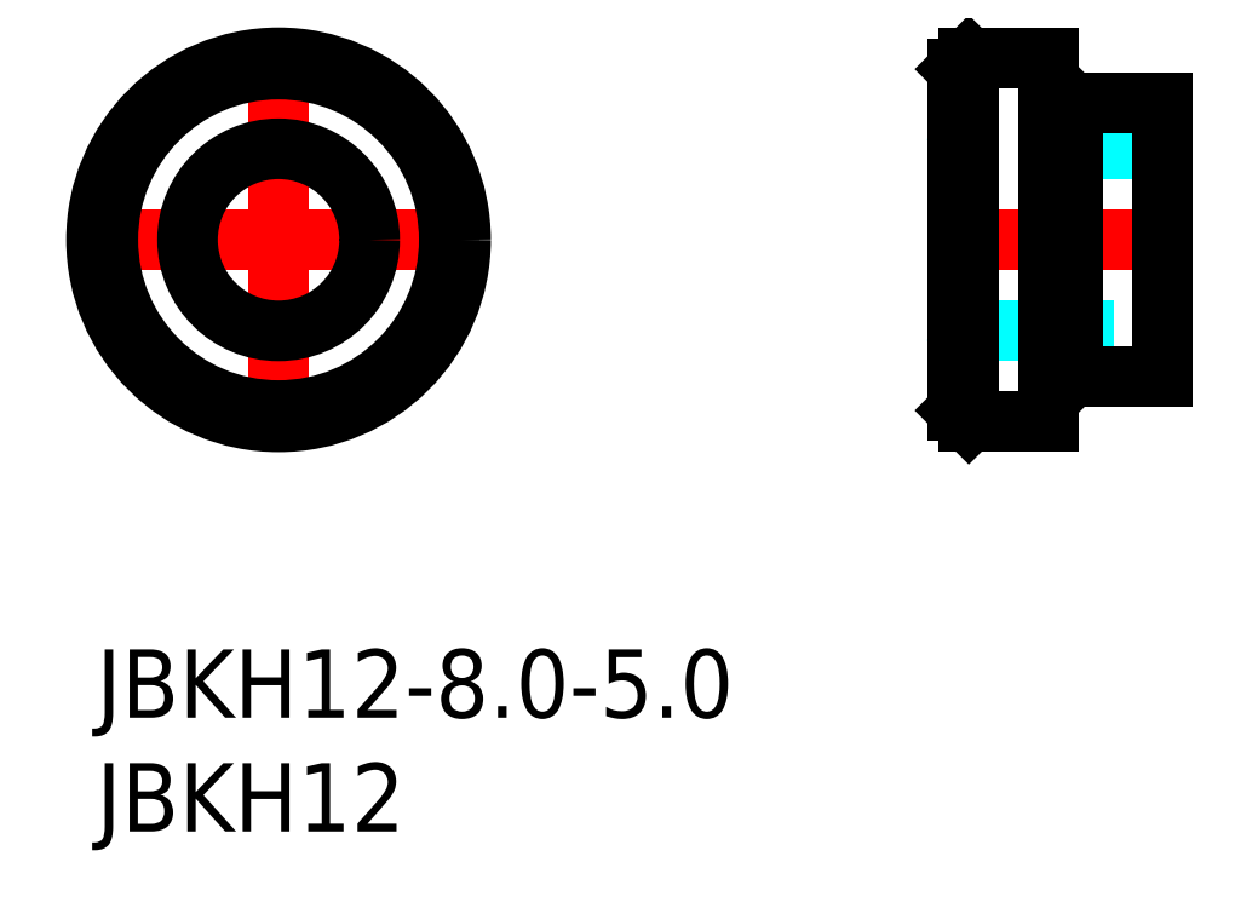
<metadata>
{"format":"dxf","ext":"dxf","renderer":"ezdxf+matplotlib","layout":"modelspace","background":"white","min_lineweight":24,"dpi":150}
</metadata>
<code>
0
SECTION
2
ENTITIES
0
INSERT
8
MSM_CONTINUOUS
2
*U15
10
0
20
0
30
0
0
INSERT
8
MSM_CONTINUOUS
2
*U16
10
0
20
0
30
0
0
LINE
8
MSM_CENTER
10
-1
20
18
30
0
11
17
21
18
31
0
0
LINE
8
MSM_CENTER
10
8
20
9
30
0
11
8
21
27
31
0
0
CIRCLE
8
MSM_CONTINUOUS
10
8
20
18
30
0
40
4
0
CIRCLE
8
MSM_CONTINUOUS
10
8
20
18
30
0
40
7.5
0
CIRCLE
8
MSM_CONTINUOUS
10
8
20
18
30
0
40
8
0
LINE
8
MSM_DASHED
10
38.33
20
14
30
0
11
46.83
21
14
31
0
0
LINE
8
MSM_DASHED
10
46.83
20
22
30
0
11
38.33
21
22
31
0
0
ARC
8
MSM_DASHED
10
38.33
20
13.5
30
0
40
0.5
50
90
51
180
0
ARC
8
MSM_DASHED
10
38.33
20
22.5
30
0
40
0.5
50
180
51
270
0
LINE
8
MSM_CENTER
10
36.83
20
18
30
0
11
47.83
21
18
31
0
0
LINE
8
MSM_CONTINUOUS
10
41.83
20
12.25
30
0
11
42.63
21
12.25
31
0
0
LINE
8
MSM_CONTINUOUS
10
42.63
20
23.75
30
0
11
41.83
21
23.75
31
0
0
LINE
8
MSM_CONTINUOUS
10
42.63
20
12.25
30
0
11
42.88
21
12
31
0
0
LINE
8
MSM_CONTINUOUS
10
42.88
20
24
30
0
11
42.63
21
23.75
31
0
0
LINE
8
MSM_CONTINUOUS
10
42.63
20
23.75
30
0
11
42.63
21
12.25
31
0
0
LINE
8
MSM_CONTINUOUS
10
42.88
20
12
30
0
11
46.83
21
12
31
0
0
LINE
8
MSM_CONTINUOUS
10
46.83
20
24
30
0
11
42.88
21
24
31
0
0
LINE
8
MSM_CONTINUOUS
10
42.88
20
12
30
0
11
42.88
21
24
31
0
0
LINE
8
MSM_CONTINUOUS
10
46.83
20
24
30
0
11
46.83
21
12
31
0
0
LINE
8
MSM_CONTINUOUS
10
37.83
20
10.5
30
0
11
38.33
21
10
31
0
0
LINE
8
MSM_CONTINUOUS
10
38.33
20
26
30
0
11
37.83
21
25.5
31
0
0
LINE
8
MSM_CONTINUOUS
10
37.83
20
25.5
30
0
11
37.83
21
10.5
31
0
0
LINE
8
MSM_CONTINUOUS
10
38.33
20
10
30
0
11
41.83
21
10
31
0
0
LINE
8
MSM_CONTINUOUS
10
41.83
20
26
30
0
11
38.33
21
26
31
0
0
LINE
8
MSM_CONTINUOUS
10
38.33
20
26
30
0
11
38.33
21
10
31
0
0
LINE
8
MSM_CONTINUOUS
10
41.83
20
26
30
0
11
41.83
21
10
31
0
0
ENDSEC
0
EOF

</code>
